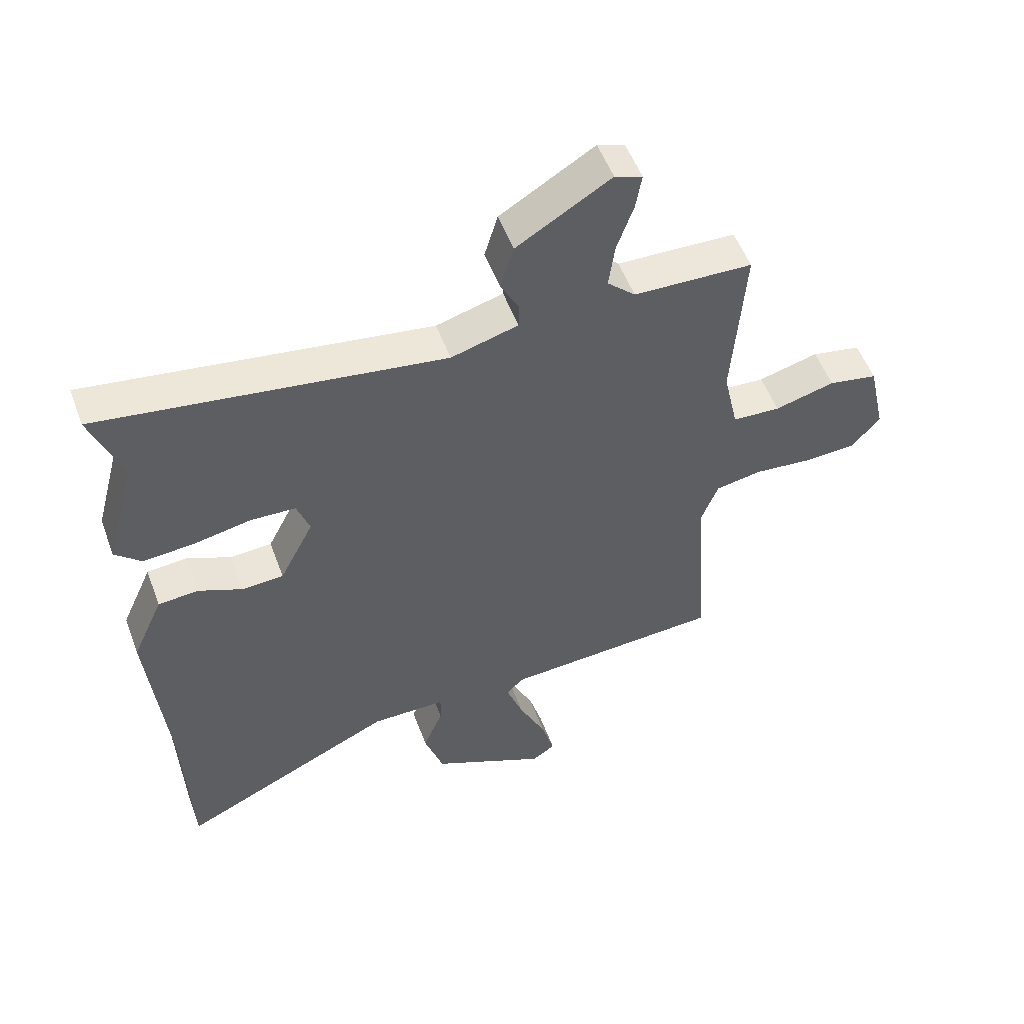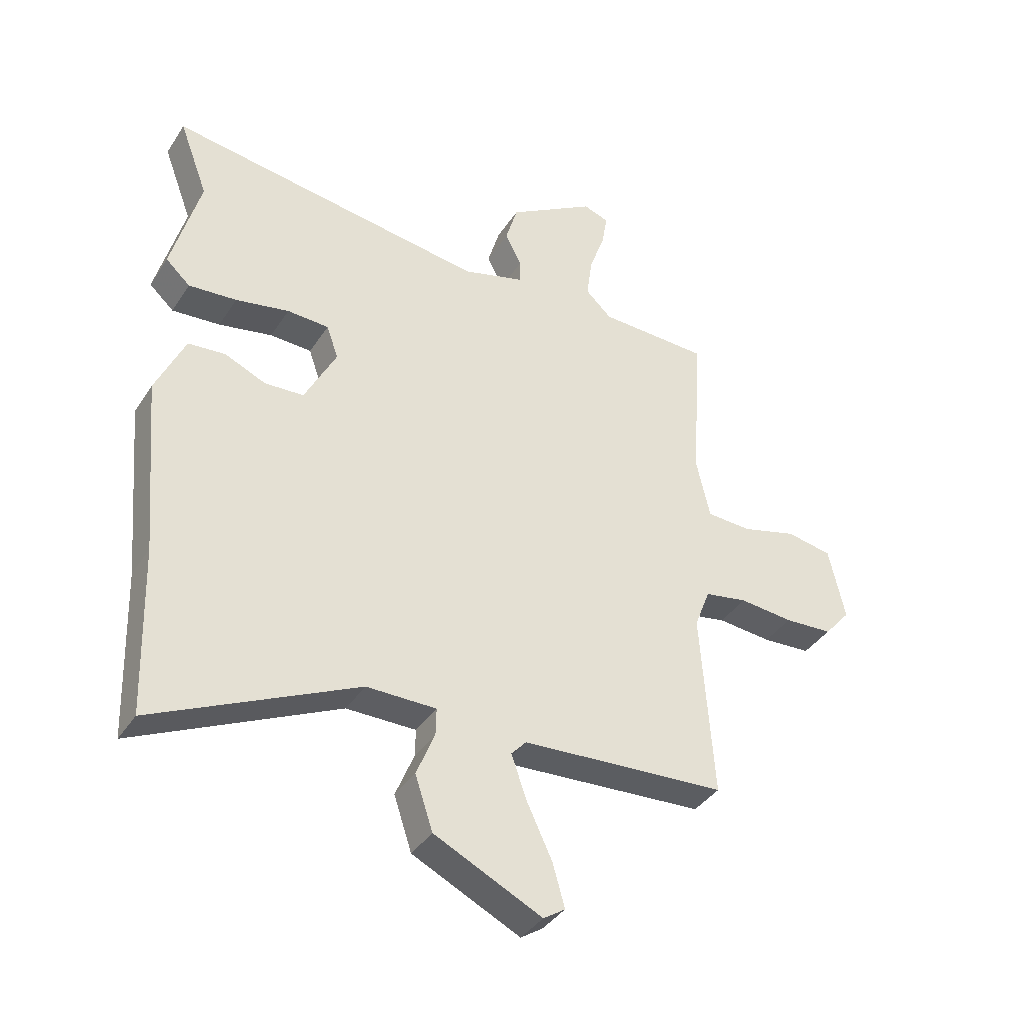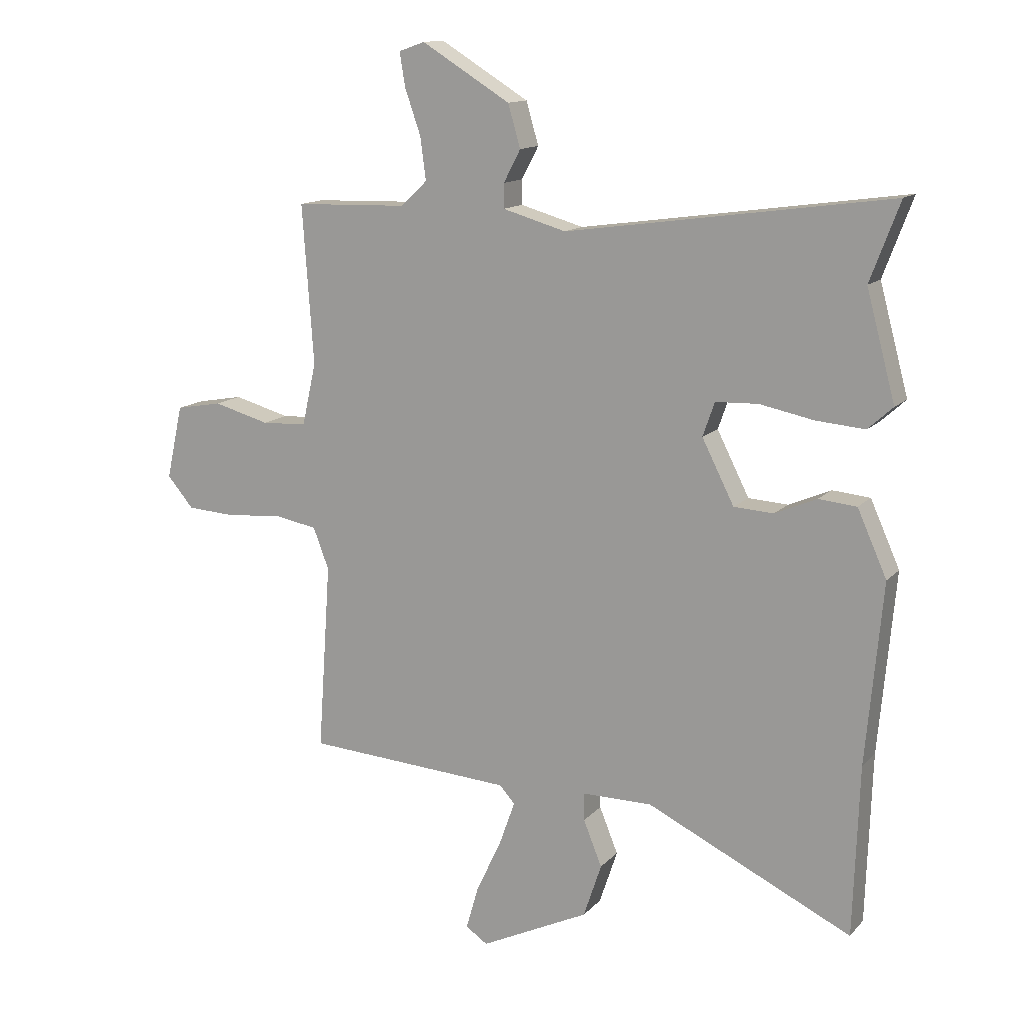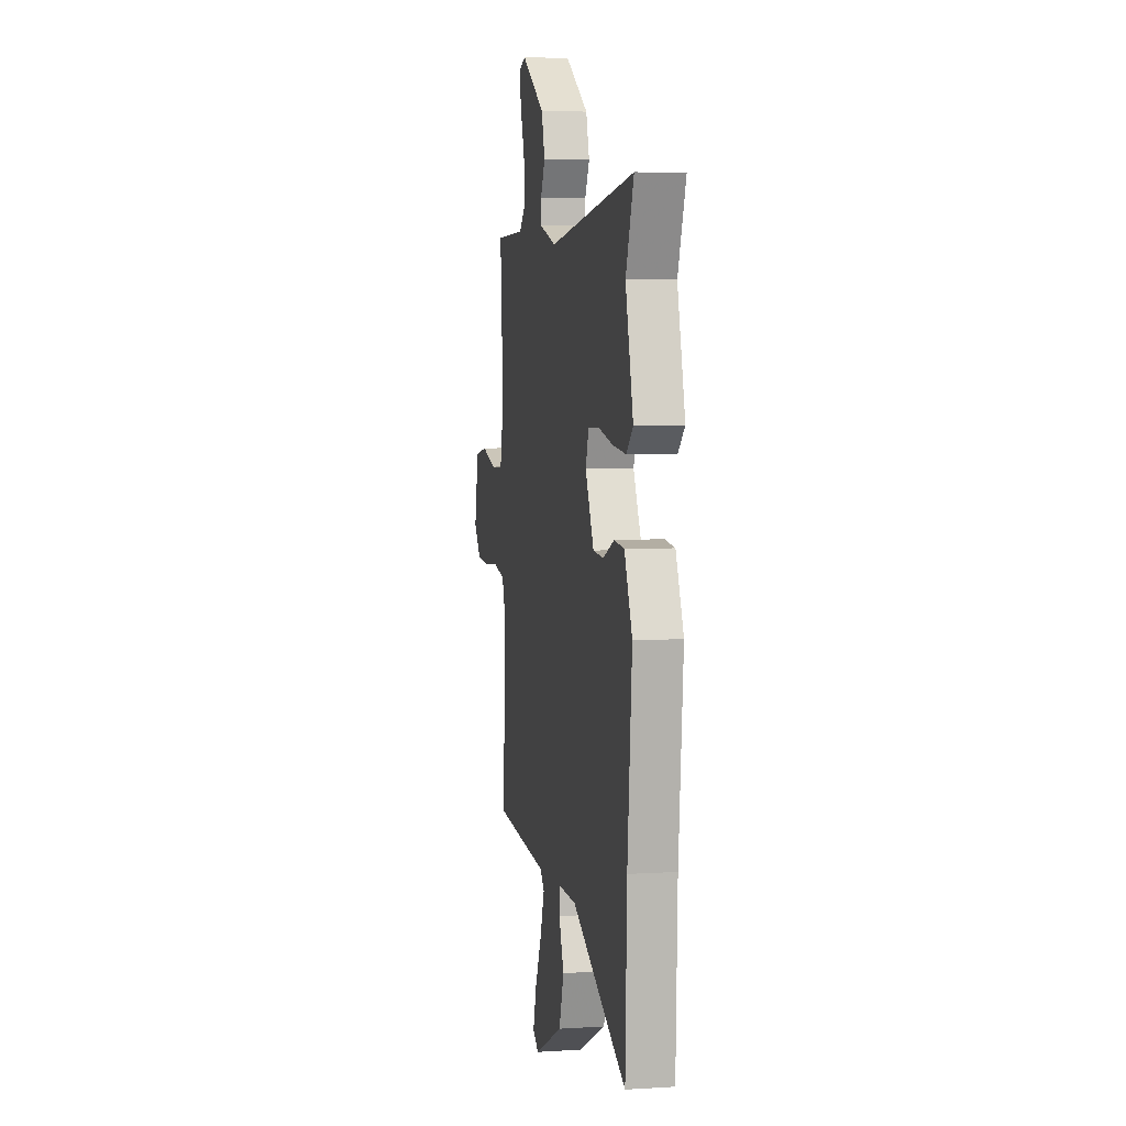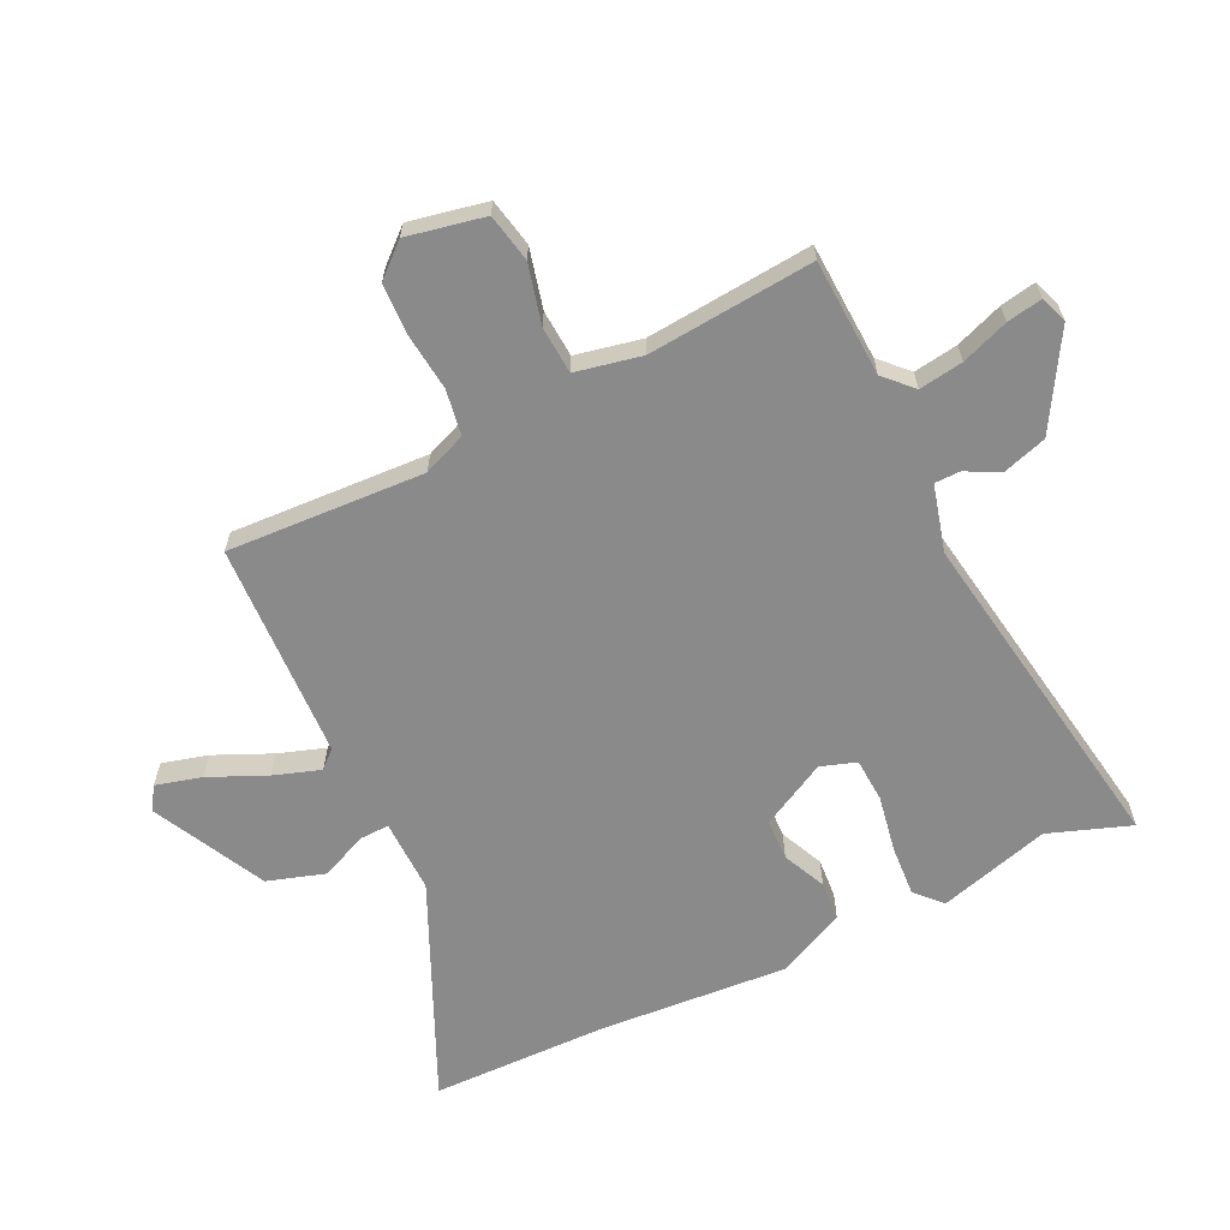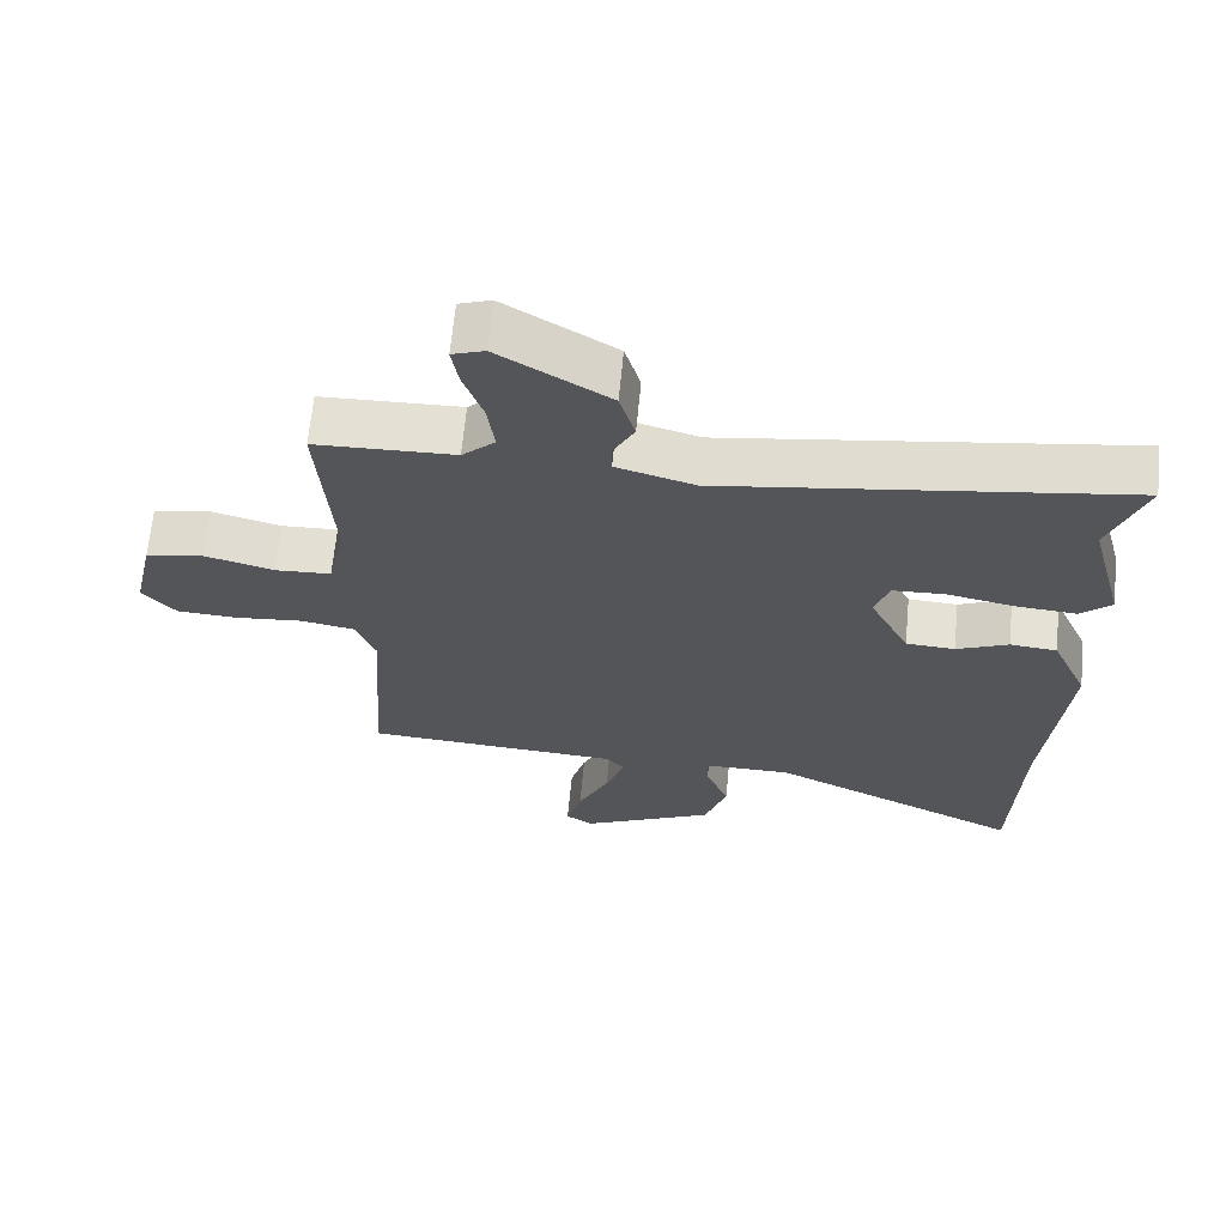
<metadata>
{"format":"obj","ext":"obj","renderer":"f3d","projection":"perspective","resolution":1024,"background":"white","views":[{"elev":53.3,"azim":159.8,"up":"+Z"},{"elev":-38.5,"azim":150.5,"up":"+Z"},{"elev":13.5,"azim":25.9,"up":"+Z"},{"elev":5.8,"azim":79.4,"up":"+Z"},{"elev":-63.5,"azim":-63.3,"up":"+Y"},{"elev":65.6,"azim":5.5,"up":"+Z"}]}
</metadata>
<code>
v -0.523 0.07 -0.445
v -0.5 0.07 -0.111
v -0.528 0.07 -0.038
v -0.605 0.07 -0.024
v -0.702 0.07 -0.033
v -0.789 0.07 -0.028
v -0.836 0.07 0.027
v -0.807 0.07 0.158
v -0.725 0.07 0.173
v -0.625 0.07 0.146
v -0.545 0.07 0.15
v -0.52 0.07 0.261
v -0.54 0.07 0.542
v -0.341 0.07 0.548
v -0.294 0.07 0.592
v -0.304 0.07 0.667
v -0.332 0.07 0.747
v -0.342 0.07 0.807
v -0.296 0.07 0.823
v -0.139 0.07 0.727
v -0.117 0.07 0.652
v -0.147 0.07 0.595
v -0.147 0.07 0.552
v -0.035 0.07 0.52
v 0.538 0.07 0.601
v 0.486 0.07 0.463
v 0.537 0.07 0.273
v 0.493 0.07 0.233
v 0.407 0.07 0.24
v 0.311 0.07 0.259
v 0.236 0.07 0.256
v 0.215 0.07 0.196
v 0.272 0.07 0.084
v 0.342 0.07 0.08
v 0.416 0.07 0.112
v 0.483 0.07 0.106
v 0.535 0.07 -0.01
v 0.506 0.07 -0.33
v 0.496 0.07 -0.63
v 0.132 0.07 -0.457
v 0.007 0.07 -0.457
v 0.008 0.07 -0.506
v 0.041 0.07 -0.587
v 0.009 0.07 -0.683
v -0.184 0.07 -0.776
v -0.223 0.07 -0.75
v -0.201 0.07 -0.673
v -0.156 0.07 -0.577
v -0.128 0.07 -0.498
v -0.155 0.07 -0.468
v -0.523 0 -0.445
v -0.5 0 -0.111
v -0.528 0 -0.038
v -0.605 0 -0.024
v -0.702 0 -0.033
v -0.789 0 -0.028
v -0.836 0 0.027
v -0.807 0 0.158
v -0.725 0 0.173
v -0.625 0 0.146
v -0.545 0 0.15
v -0.52 0 0.261
v -0.54 0 0.542
v -0.341 0 0.548
v -0.294 0 0.592
v -0.304 0 0.667
v -0.332 0 0.747
v -0.342 0 0.807
v -0.296 0 0.823
v -0.139 0 0.727
v -0.117 0 0.652
v -0.147 0 0.595
v -0.147 0 0.552
v -0.035 0 0.52
v 0.538 0 0.601
v 0.486 0 0.463
v 0.537 0 0.273
v 0.493 0 0.233
v 0.407 0 0.24
v 0.311 0 0.259
v 0.236 0 0.256
v 0.215 0 0.196
v 0.272 0 0.084
v 0.342 0 0.08
v 0.416 0 0.112
v 0.483 0 0.106
v 0.535 0 -0.01
v 0.506 0 -0.33
v 0.496 0 -0.63
v 0.132 0 -0.457
v 0.007 0 -0.457
v 0.008 0 -0.506
v 0.041 0 -0.587
v 0.009 0 -0.683
v -0.184 0 -0.776
v -0.223 0 -0.75
v -0.201 0 -0.673
v -0.156 0 -0.577
v -0.128 0 -0.498
v -0.155 0 -0.468
f 45 46 47 48
f 45 48 49
f 42 43 44 45
f 41 42 45 49
f 38 39 40
f 38 40 41
f 37 38 41
f 34 35 36 37
f 33 34 37 41
f 32 33 41 49
f 27 28 29 30
f 26 27 30 31
f 24 25 26 31
f 23 24 31 32
f 19 20 21 22
f 19 22 23
f 16 17 18 19
f 15 16 19 23
f 14 15 23 32
f 12 13 14 32
f 7 8 9 10
f 7 10 11
f 4 5 6 7
f 3 4 7 11
f 2 3 11 12
f 50 1 2
f 12 32 49 50
f 2 12 50
f 98 97 96 95
f 99 98 95
f 95 94 93 92
f 99 95 92 91
f 90 89 88
f 91 90 88
f 91 88 87
f 87 86 85 84
f 91 87 84 83
f 99 91 83 82
f 80 79 78 77
f 81 80 77 76
f 81 76 75 74
f 82 81 74 73
f 72 71 70 69
f 73 72 69
f 69 68 67 66
f 73 69 66 65
f 82 73 65 64
f 82 64 63 62
f 60 59 58 57
f 61 60 57
f 57 56 55 54
f 61 57 54 53
f 62 61 53 52
f 52 51 100
f 100 99 82 62
f 100 62 52
f 1 51 52 2
f 2 52 53 3
f 3 53 54 4
f 4 54 55 5
f 5 55 56 6
f 6 56 57 7
f 7 57 58 8
f 8 58 59 9
f 9 59 60 10
f 10 60 61 11
f 11 61 62 12
f 12 62 63 13
f 13 63 64 14
f 14 64 65 15
f 15 65 66 16
f 16 66 67 17
f 17 67 68 18
f 18 68 69 19
f 19 69 70 20
f 20 70 71 21
f 21 71 72 22
f 22 72 73 23
f 23 73 74 24
f 24 74 75 25
f 25 75 76 26
f 26 76 77 27
f 27 77 78 28
f 28 78 79 29
f 29 79 80 30
f 30 80 81 31
f 31 81 82 32
f 32 82 83 33
f 33 83 84 34
f 34 84 85 35
f 35 85 86 36
f 36 86 87 37
f 37 87 88 38
f 38 88 89 39
f 39 89 90 40
f 40 90 91 41
f 41 91 92 42
f 42 92 93 43
f 43 93 94 44
f 44 94 95 45
f 45 95 96 46
f 46 96 97 47
f 47 97 98 48
f 48 98 99 49
f 49 99 100 50
f 50 100 51 1

</code>
